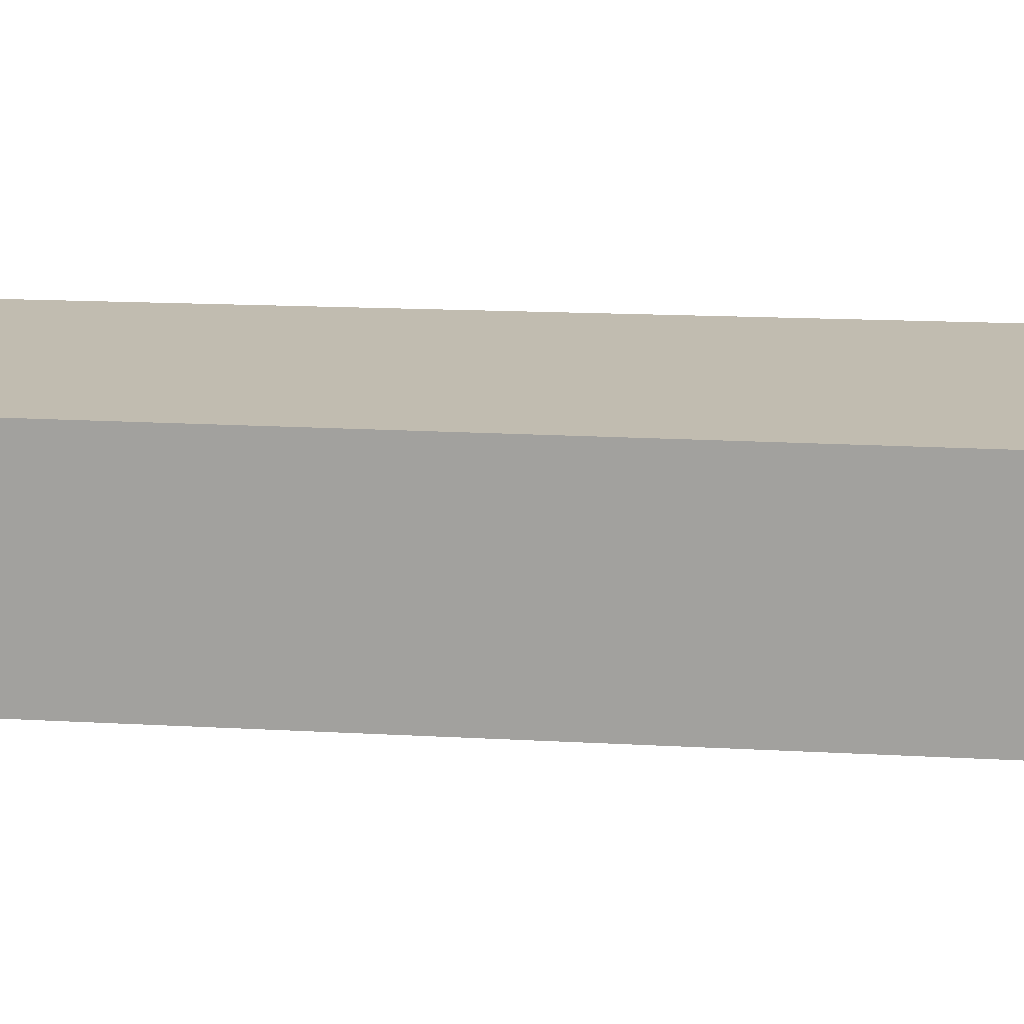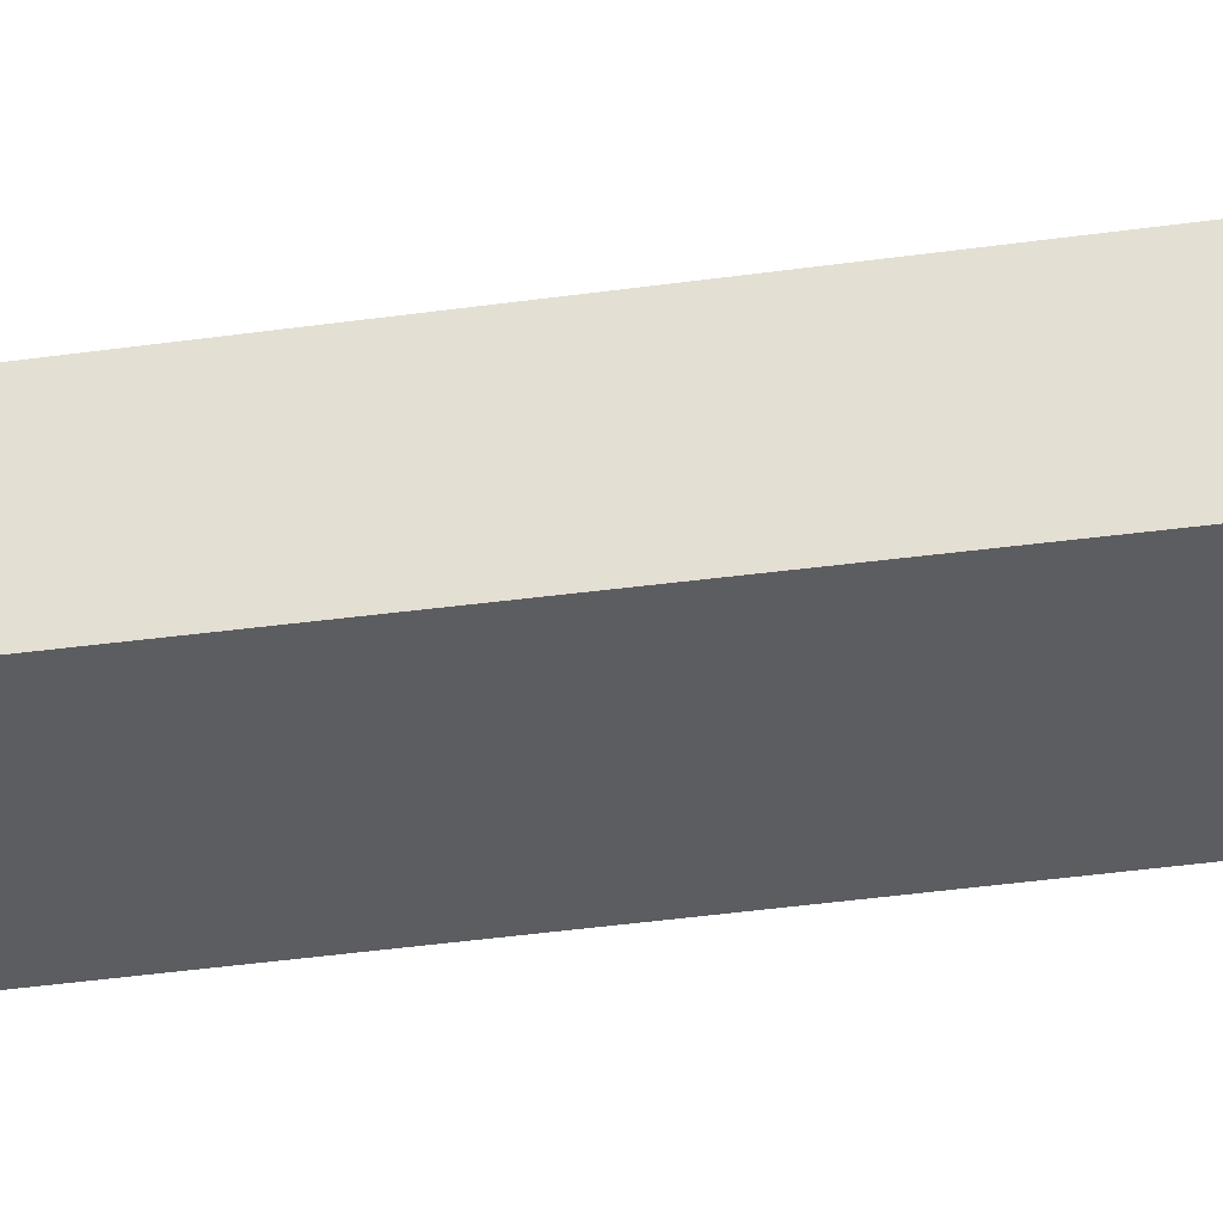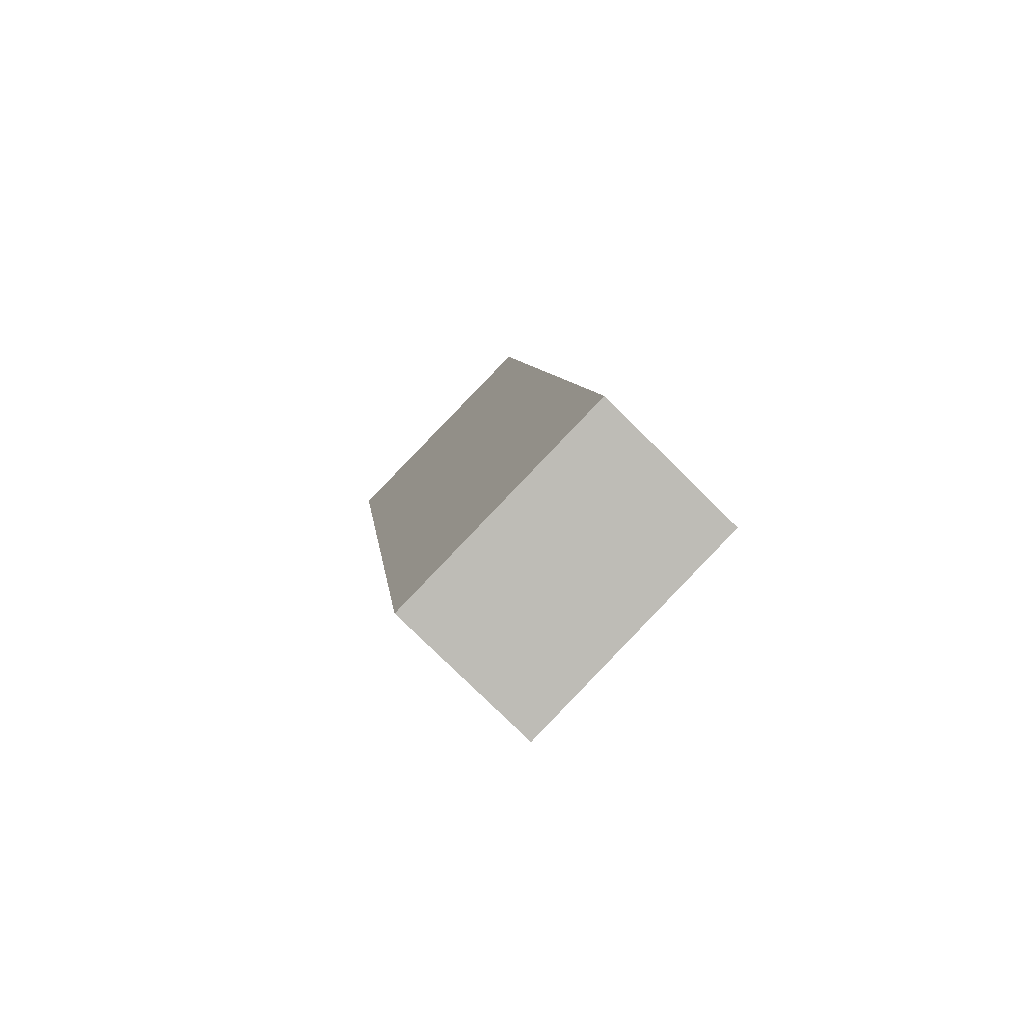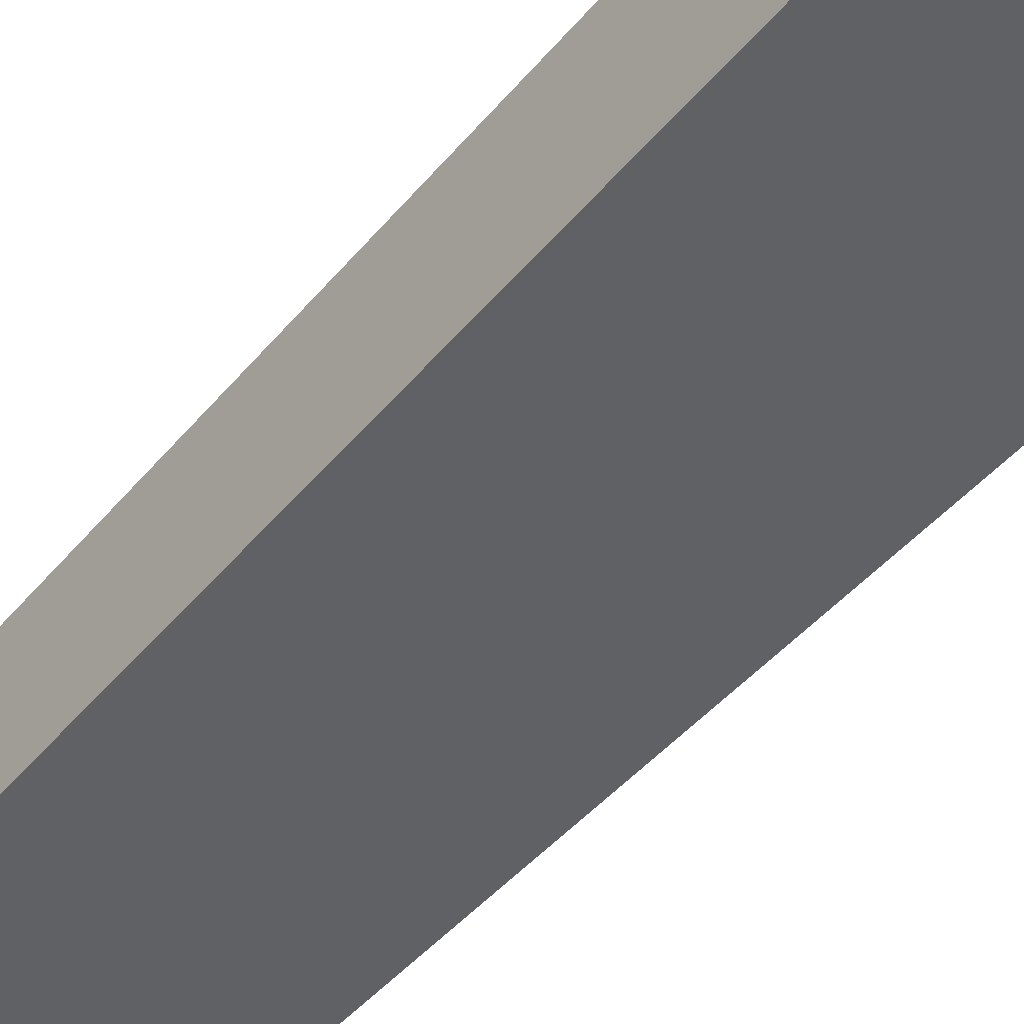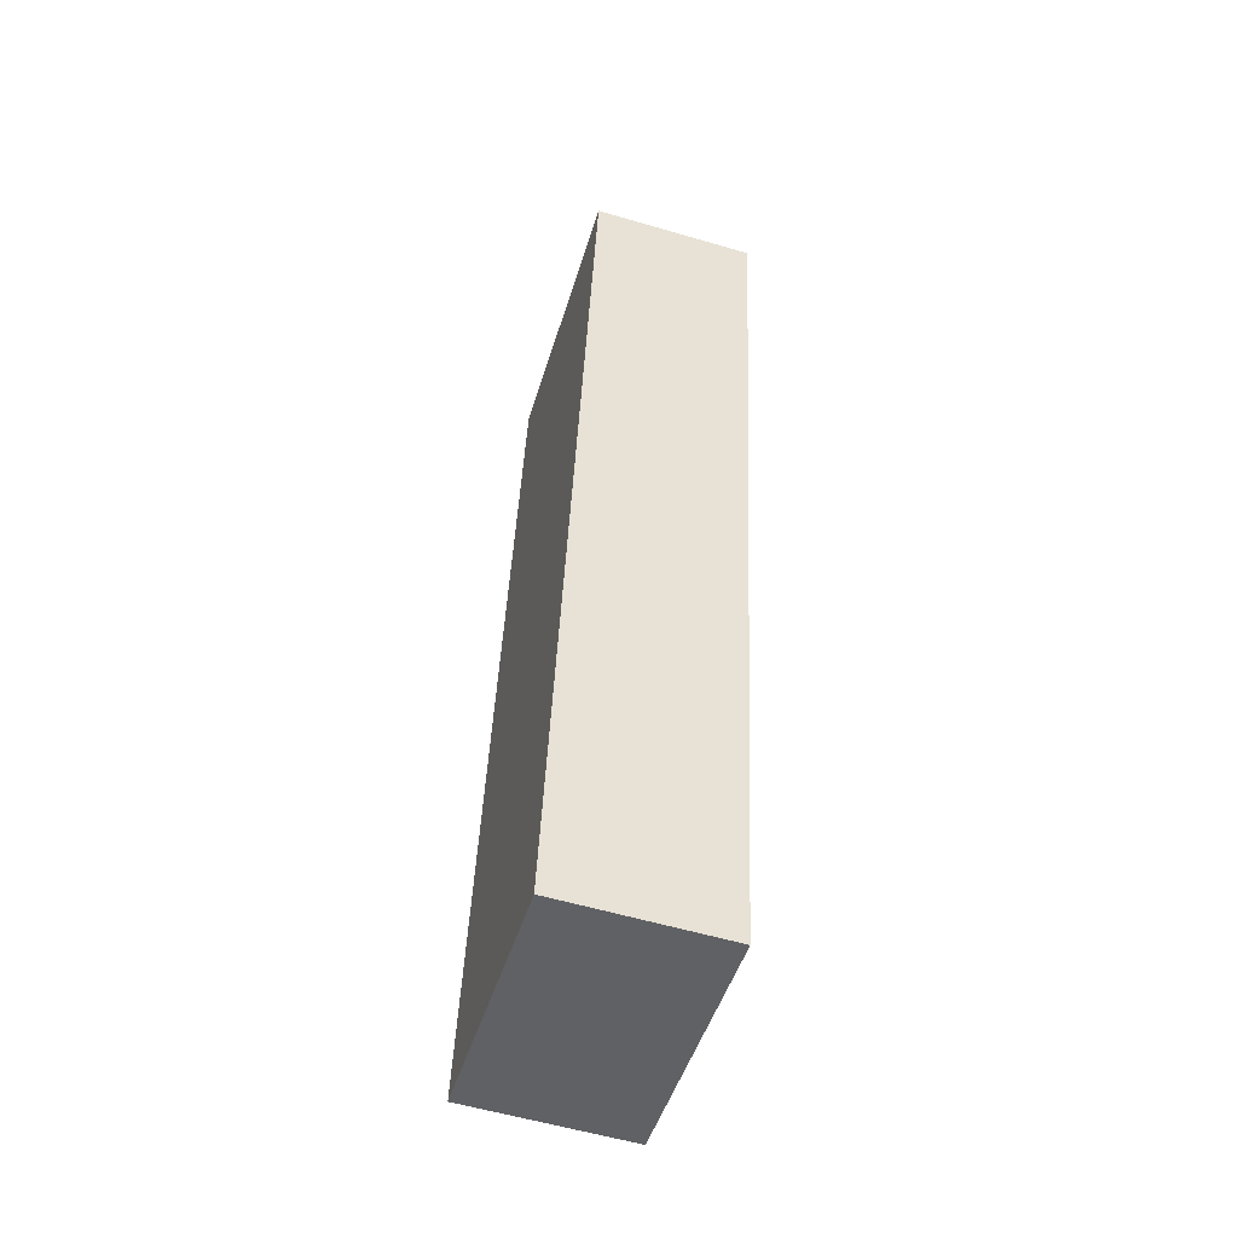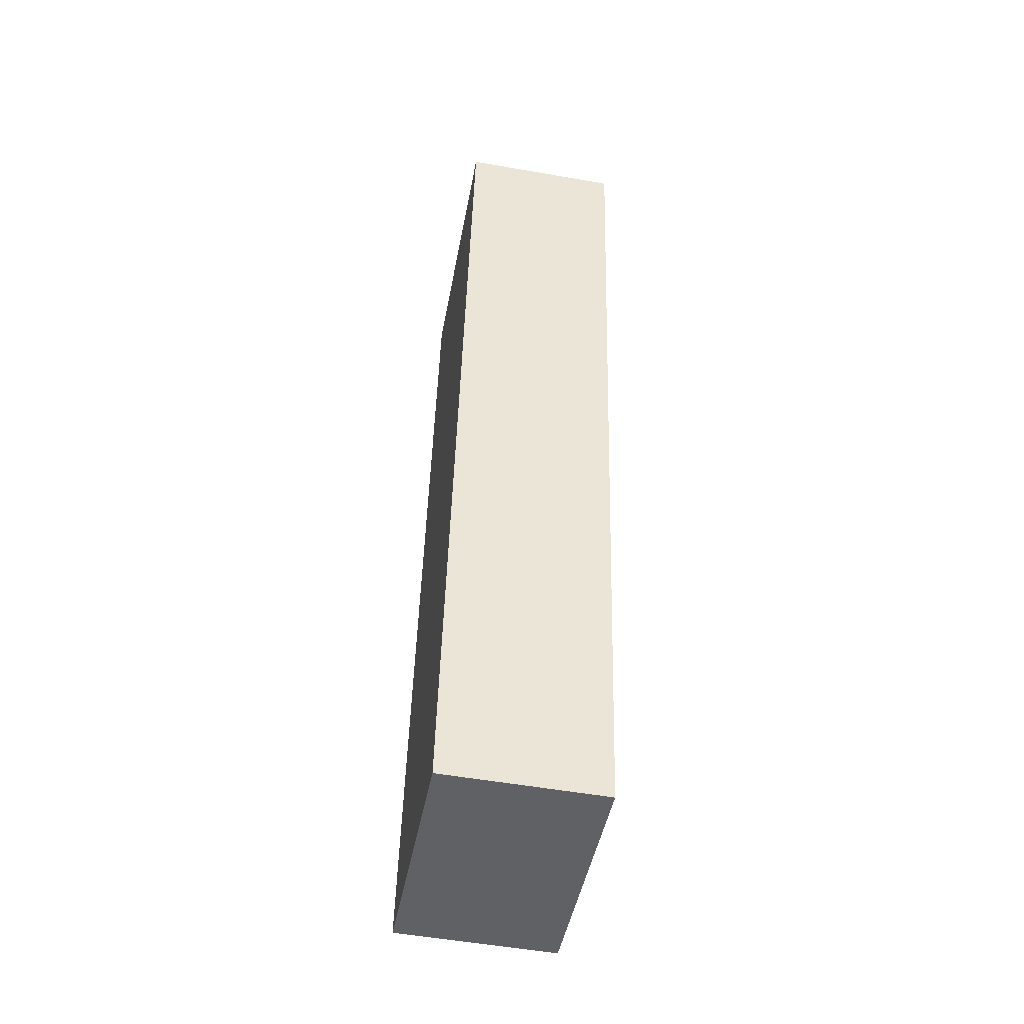
<metadata>
{"format":"obj","ext":"obj","renderer":"f3d","projection":"perspective","resolution":1024,"background":"white","views":[{"elev":16.4,"azim":-76.0,"up":"+Y"},{"elev":-35.6,"azim":108.5,"up":"+Y"},{"elev":-78.1,"azim":-134.6,"up":"+Z"},{"elev":-49.3,"azim":-31.3,"up":"+Y"},{"elev":-57.3,"azim":73.0,"up":"+Z"},{"elev":-54.1,"azim":79.5,"up":"+Z"}]}
</metadata>
<code>
v  0 1.05 6.429e-17
v  2.459 1.05 5.537
v  1.634 1.05 -0.249
v  0.721 1.05 5.754
v  2.504 1.05 5.85
v  0.759 1.05 6.053
v  2.504 -3.582e-16 5.85
v  2.459 -3.39e-16 5.537
v  1.634 1.525e-17 -0.249
v  0 0 0
v  0.721 -3.523e-16 5.754
v  0.759 -3.706e-16 6.053
g defaultobject
f 1 2 3
f 2 1 4
f 2 4 5
f 5 4 6
f 7 2 5
f 2 7 3
f 3 7 8
f 3 8 9
f 9 1 3
f 1 9 10
f 10 4 1
f 4 10 11
f 4 11 6
f 6 11 12
f 12 5 6
f 5 12 7
f 8 10 9
f 10 8 7
f 10 7 12
f 10 12 11

</code>
